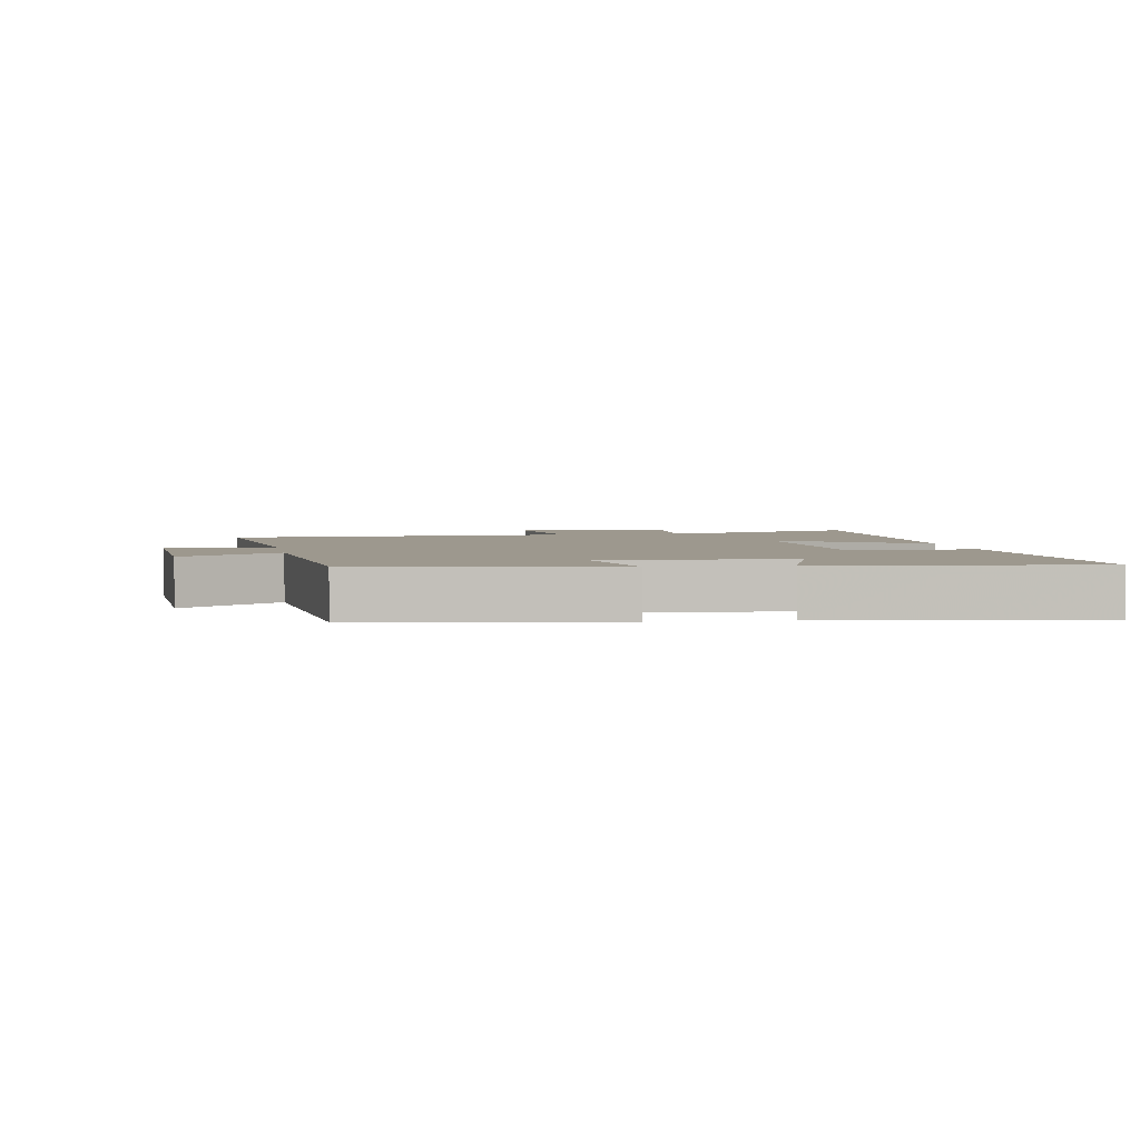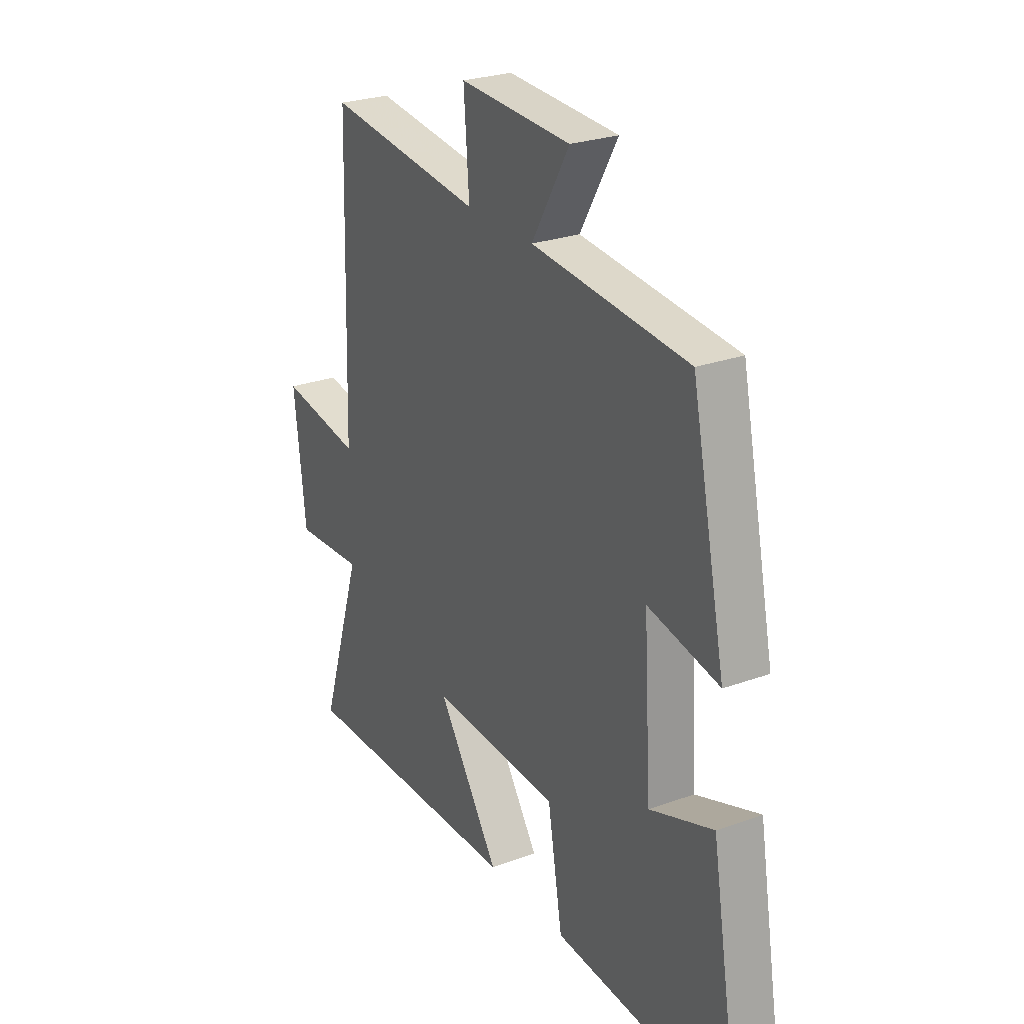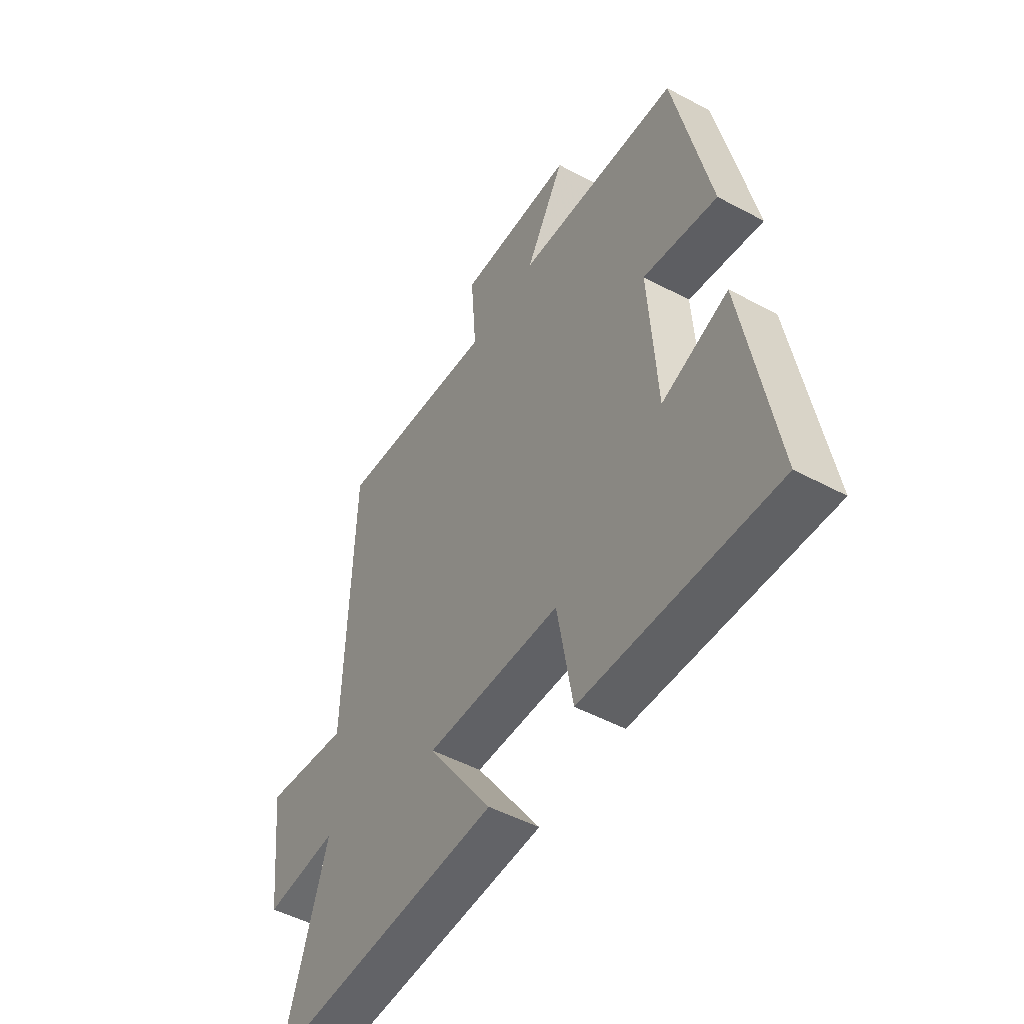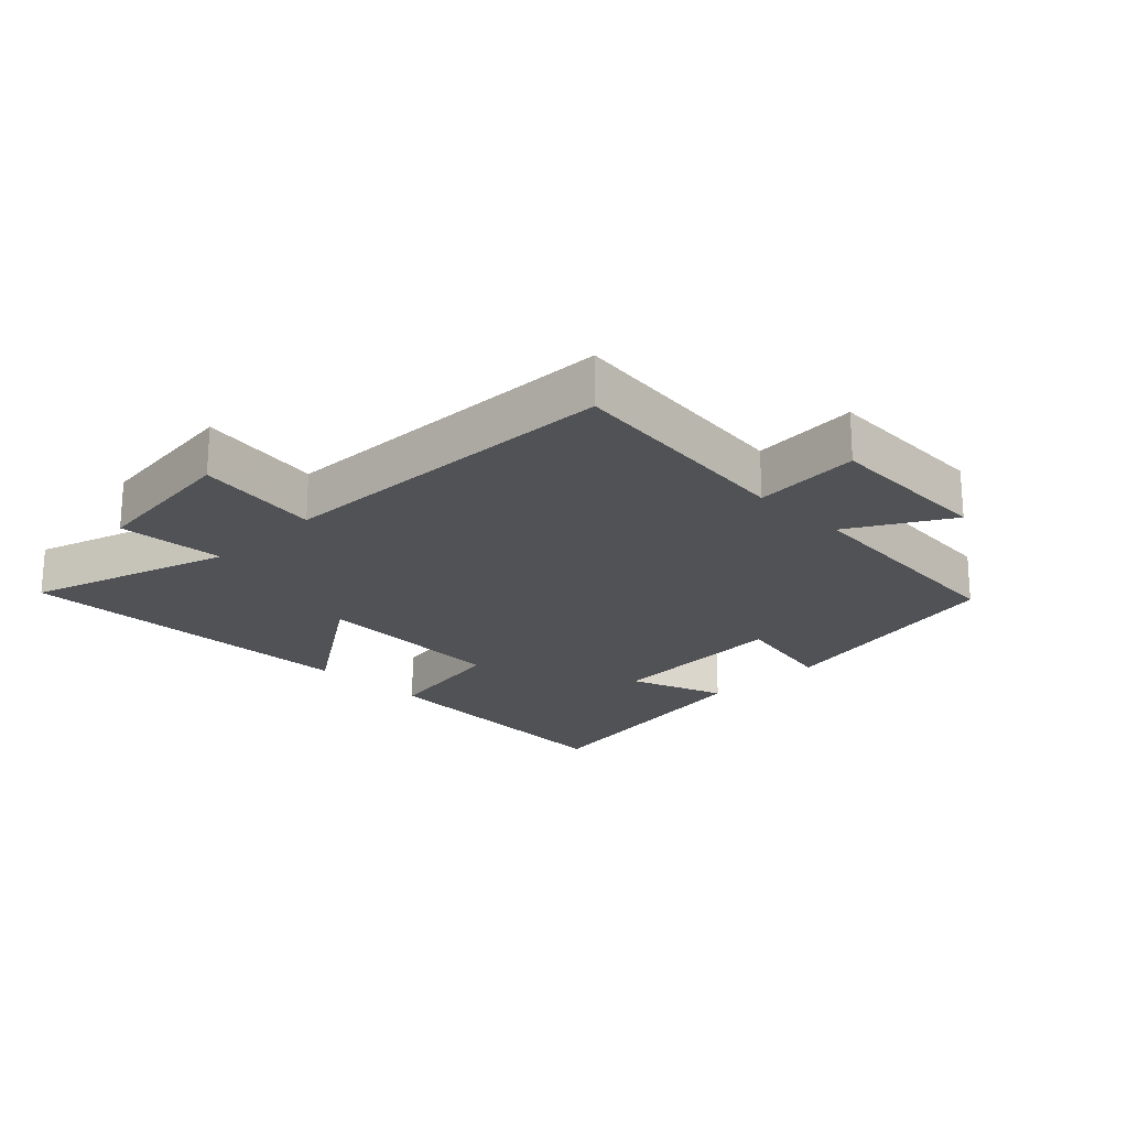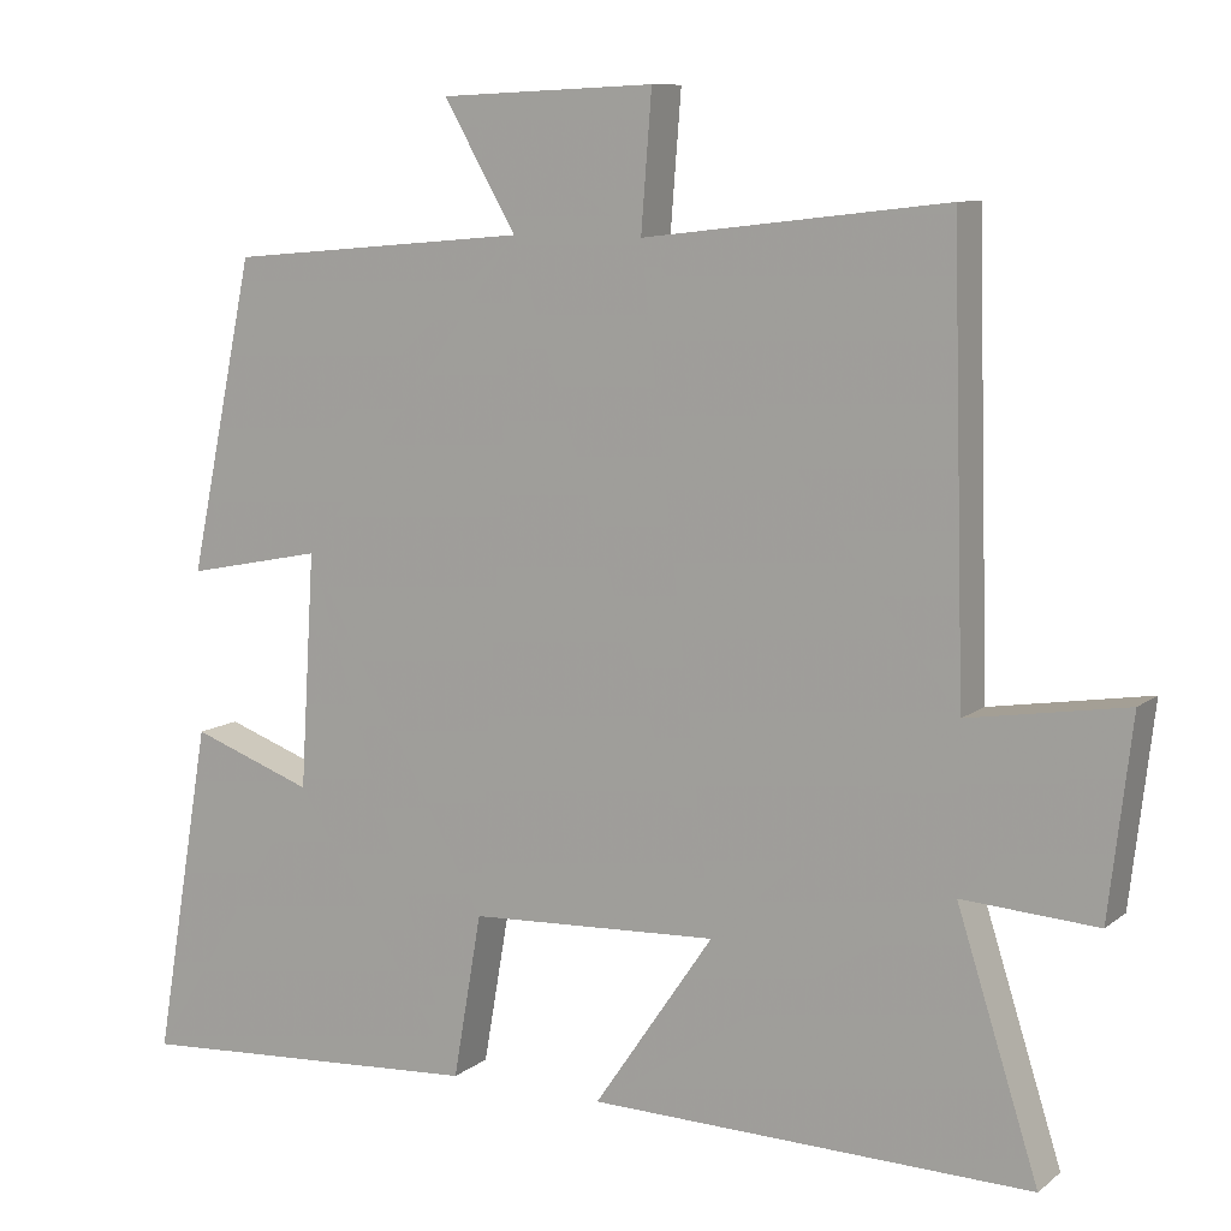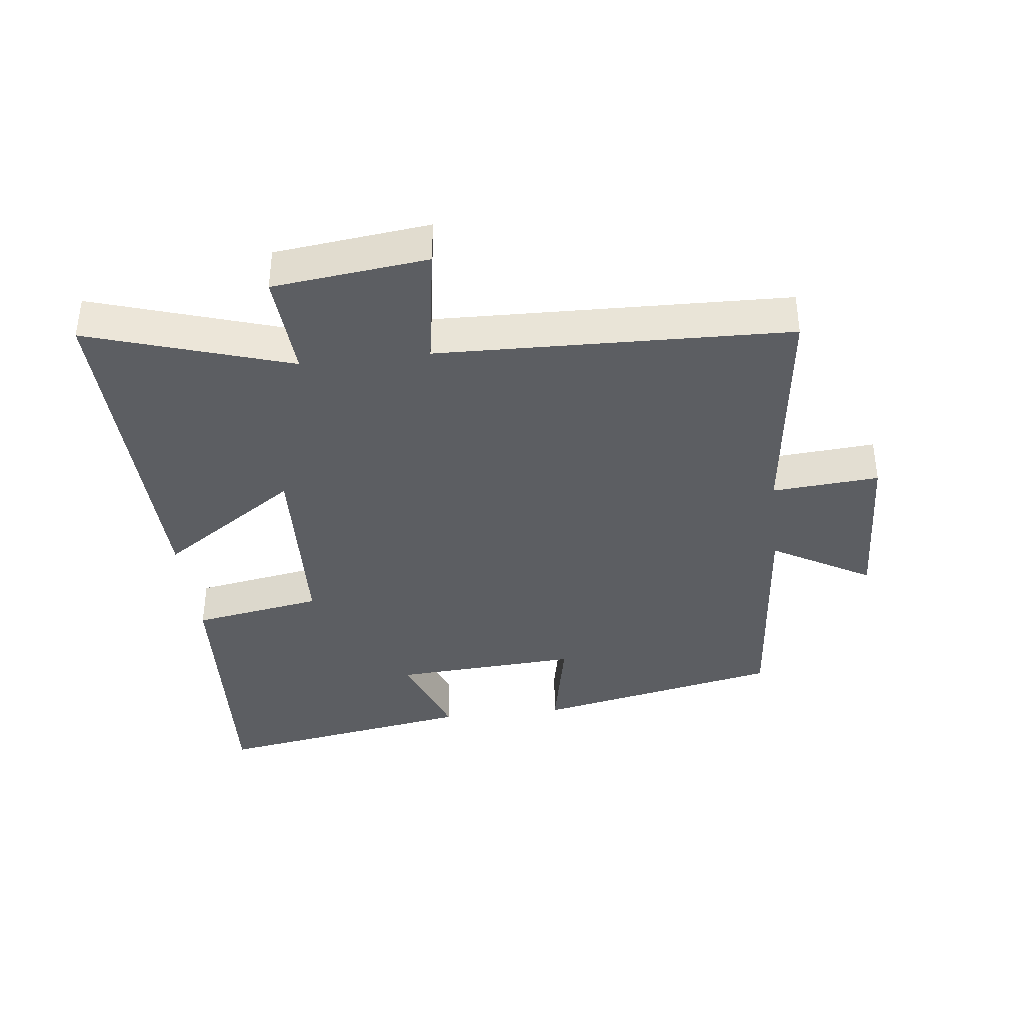
<metadata>
{"format":"obj","ext":"obj","renderer":"f3d","projection":"perspective","resolution":1024,"background":"white","views":[{"elev":3.2,"azim":79.3,"up":"+Y"},{"elev":26.1,"azim":60.2,"up":"+Z"},{"elev":-49.8,"azim":59.4,"up":"+Z"},{"elev":-21.1,"azim":-45.1,"up":"+Y"},{"elev":9.6,"azim":-151.4,"up":"+Z"},{"elev":-38.0,"azim":-83.3,"up":"+Y"}]}
</metadata>
<code>
v 0.57 0.07 -0.527
v 0.137 0.07 -0.5
v 0.102 0.07 -0.298
v -0.204 0.07 -0.284
v -0.057 0.07 -0.5
v -0.6 0.07 -0.513
v -0.5 0.07 -0.199
v -0.666 0.07 -0.21
v -0.694 0.07 0.03
v -0.5 0.07 -0.001
v -0.484 0.07 0.544
v -0.113 0.07 0.5
v -0.126 0.07 0.666
v 0.138 0.07 0.654
v 0.049 0.07 0.5
v 0.419 0.07 0.467
v 0.5 0.07 0.084
v 0.332 0.07 0.118
v 0.35 0.07 -0.17
v 0.5 0.07 -0.116
v 0.57 0 -0.527
v 0.137 0 -0.5
v 0.102 0 -0.298
v -0.204 0 -0.284
v -0.057 0 -0.5
v -0.6 0 -0.513
v -0.5 0 -0.199
v -0.666 0 -0.21
v -0.694 0 0.03
v -0.5 0 -0.001
v -0.484 0 0.544
v -0.113 0 0.5
v -0.126 0 0.666
v 0.138 0 0.654
v 0.049 0 0.5
v 0.419 0 0.467
v 0.5 0 0.084
v 0.332 0 0.118
v 0.35 0 -0.17
v 0.5 0 -0.116
f 19 20 1 2
f 18 19 2 3
f 15 16 17 18
f 15 18 3 4
f 12 13 14 15
f 12 15 4
f 10 11 12 4
f 7 8 9 10
f 7 10 4 5
f 5 6 7
f 22 21 40 39
f 23 22 39 38
f 38 37 36 35
f 24 23 38 35
f 35 34 33 32
f 24 35 32
f 24 32 31 30
f 30 29 28 27
f 25 24 30 27
f 27 26 25
f 1 21 22 2
f 2 22 23 3
f 3 23 24 4
f 4 24 25 5
f 5 25 26 6
f 6 26 27 7
f 7 27 28 8
f 8 28 29 9
f 9 29 30 10
f 10 30 31 11
f 11 31 32 12
f 12 32 33 13
f 13 33 34 14
f 14 34 35 15
f 15 35 36 16
f 16 36 37 17
f 17 37 38 18
f 18 38 39 19
f 19 39 40 20
f 20 40 21 1

</code>
